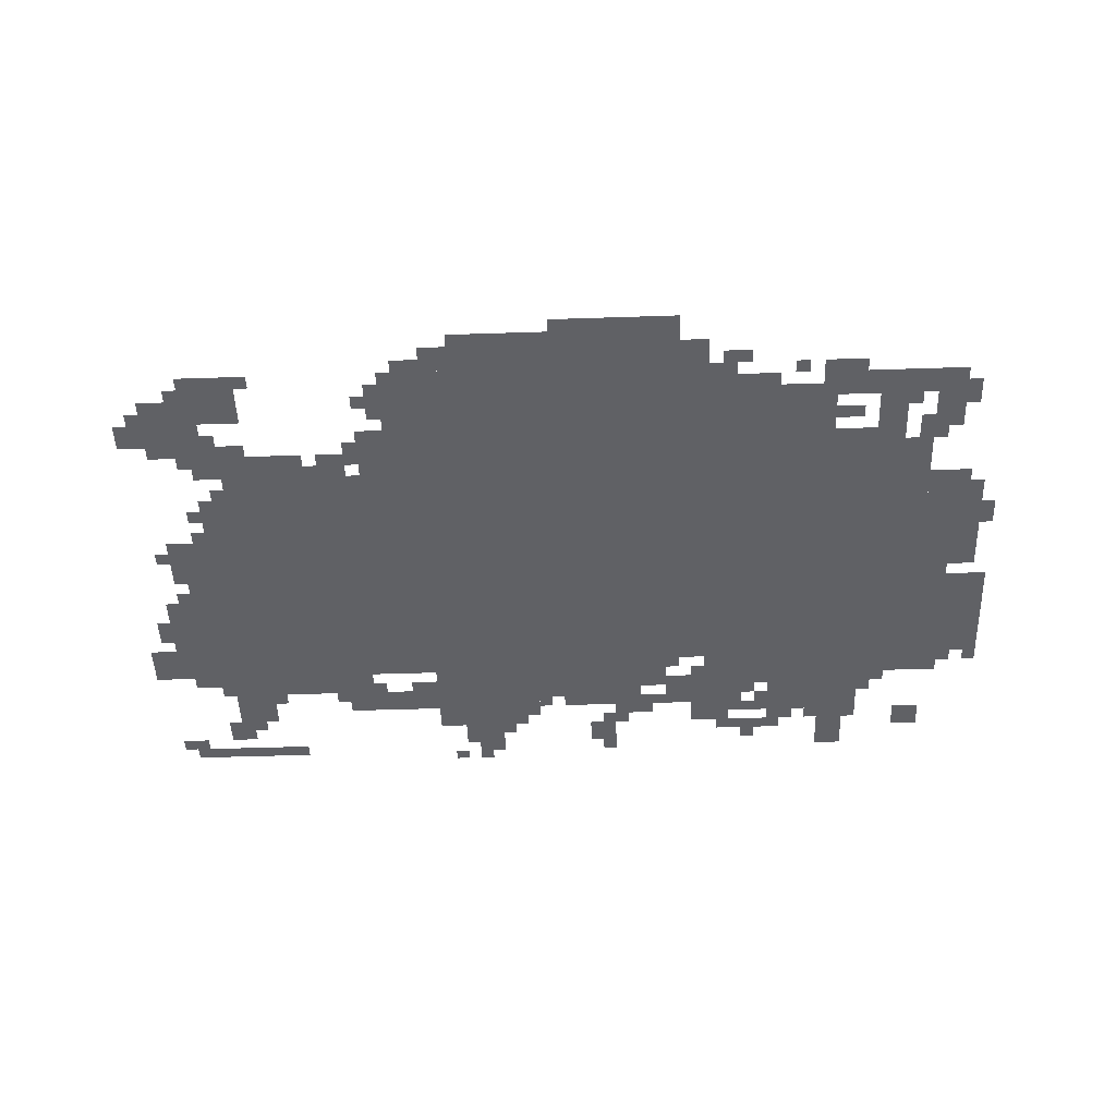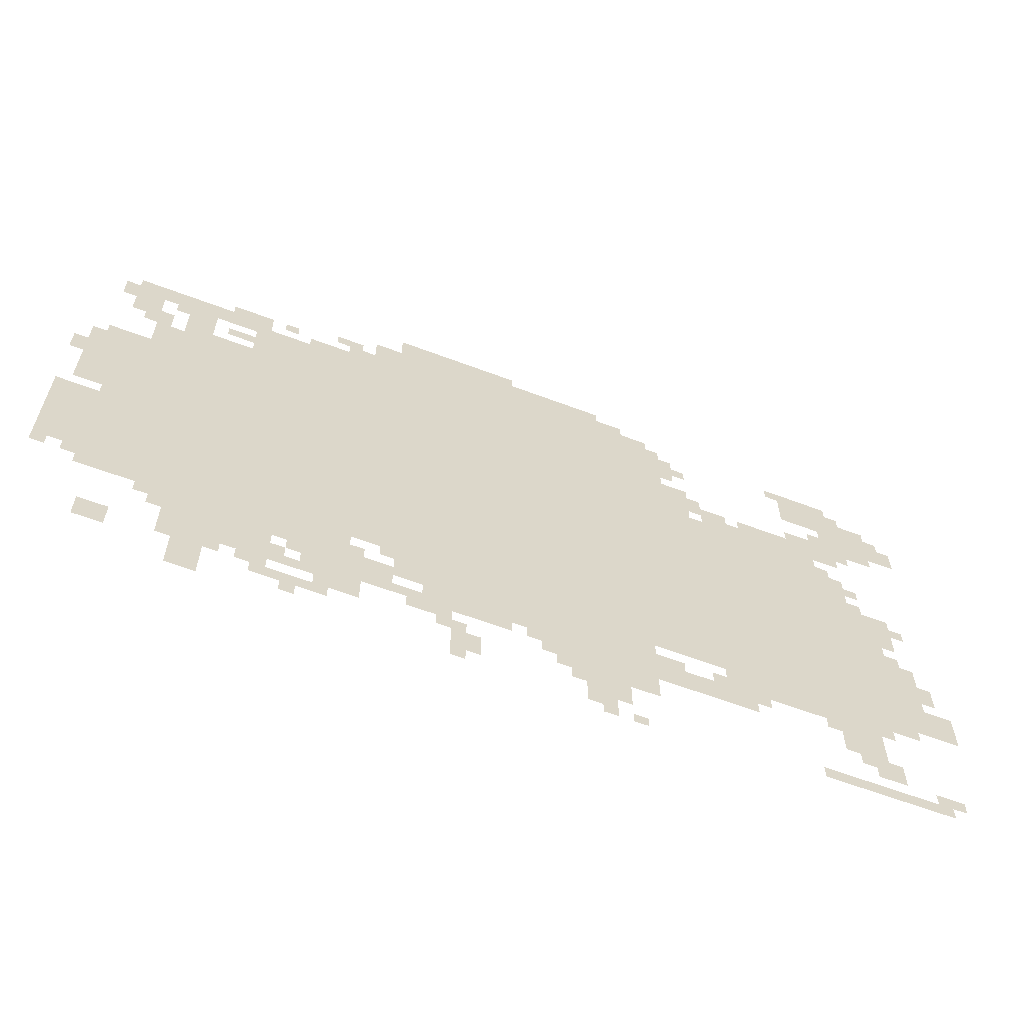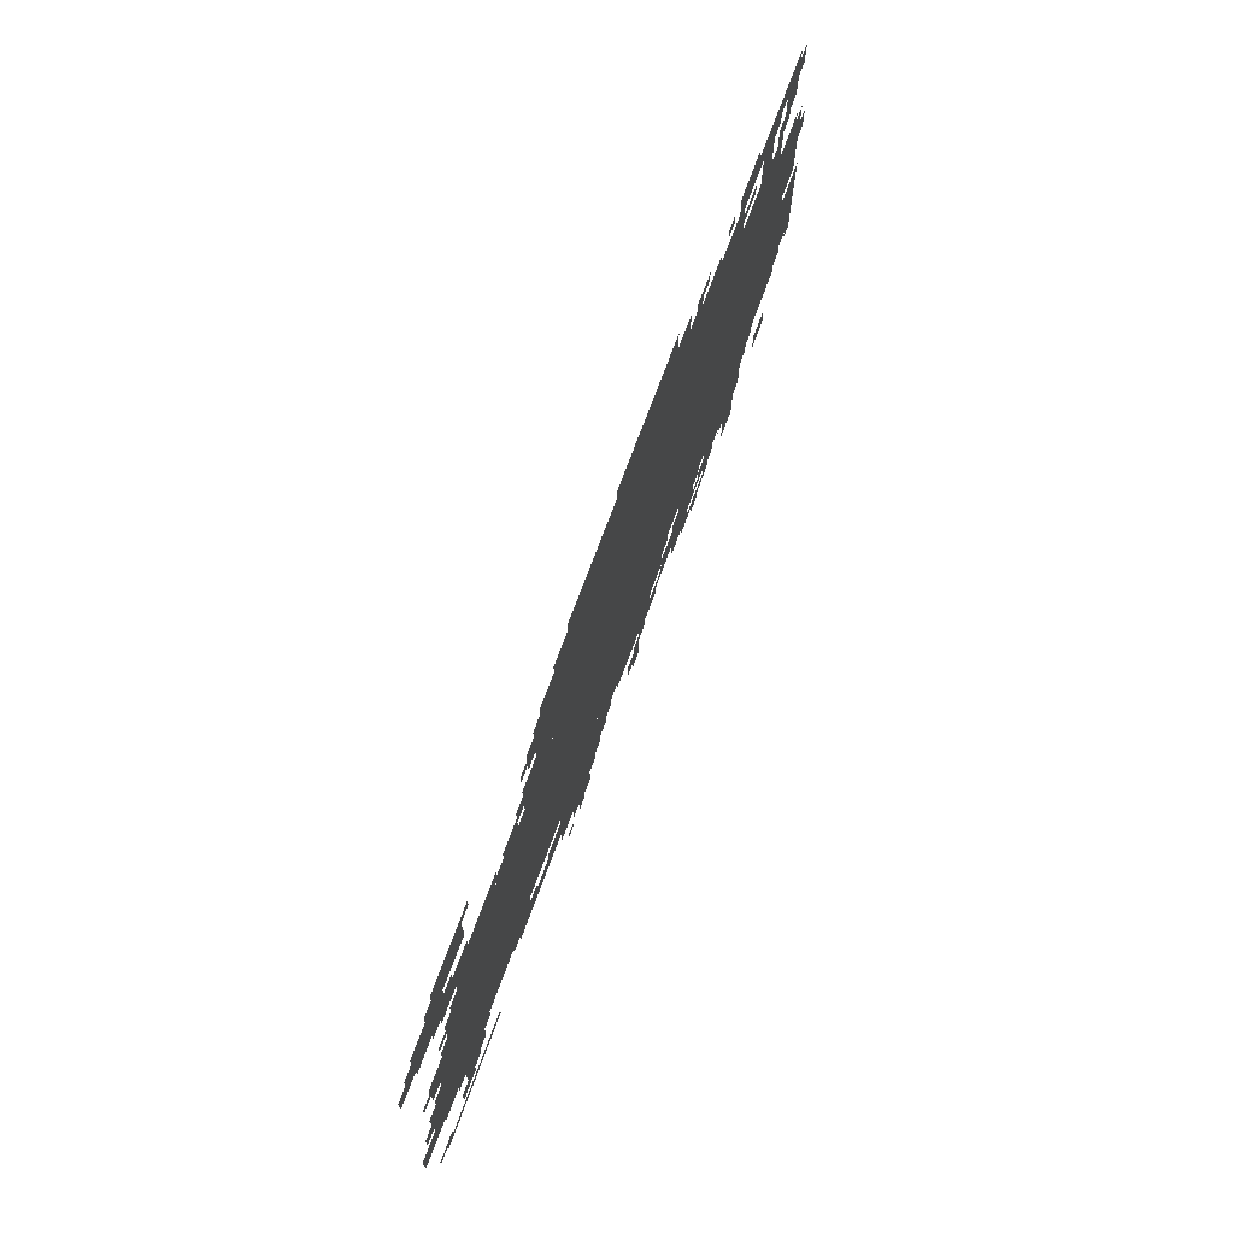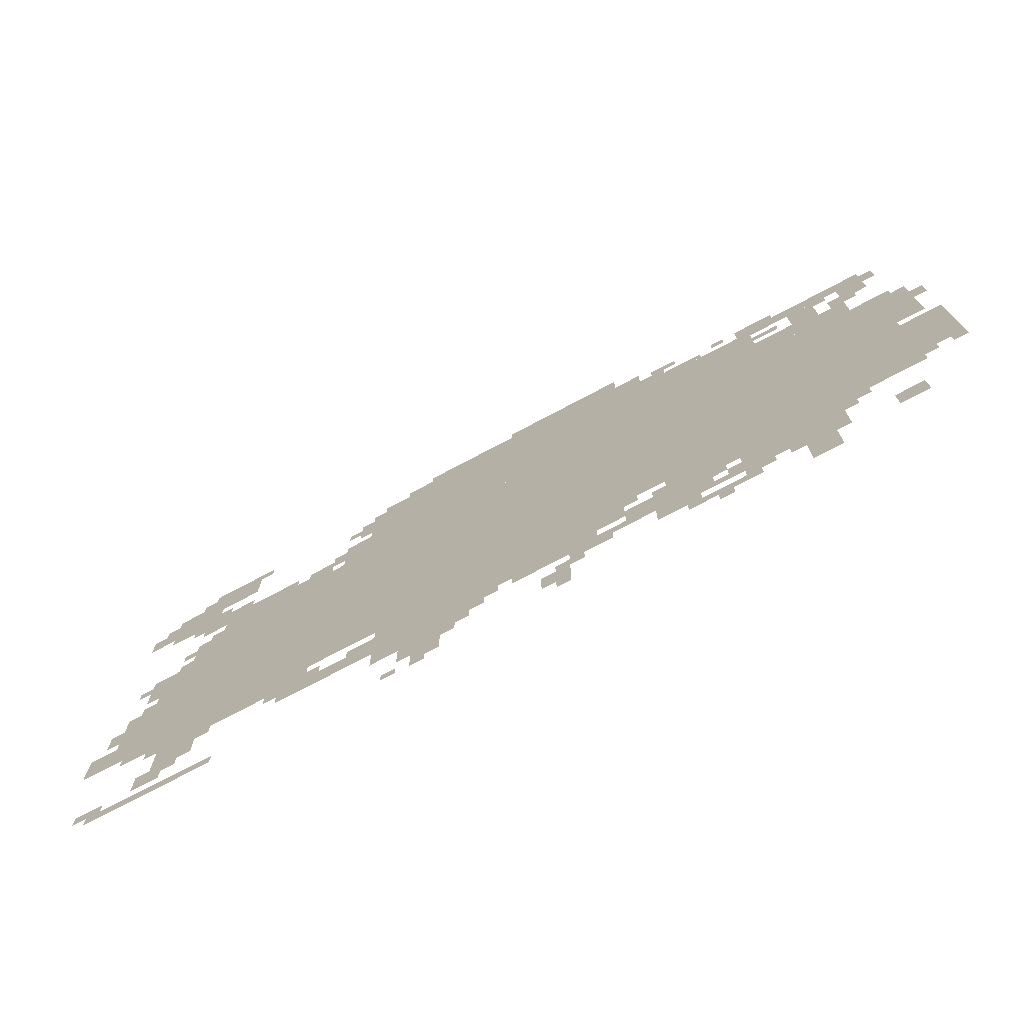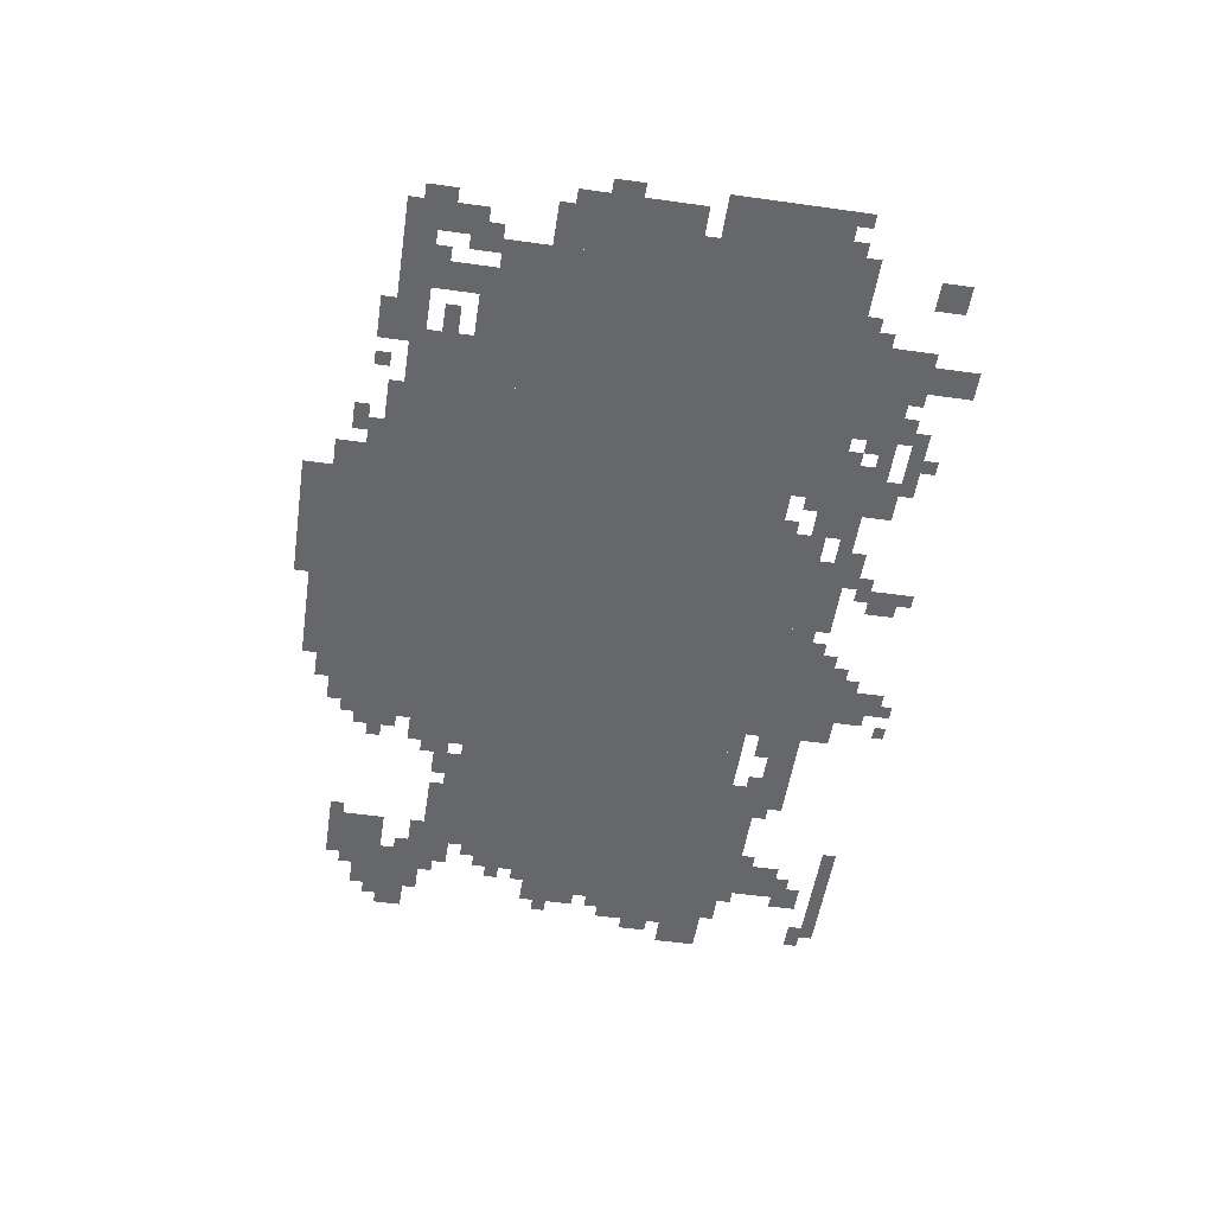
<metadata>
{"format":"obj","ext":"obj","renderer":"f3d","projection":"perspective","resolution":1024,"background":"white","views":[{"elev":-48.8,"azim":-177.9,"up":"+Z"},{"elev":-61.5,"azim":-21.1,"up":"+Y"},{"elev":73.2,"azim":110.3,"up":"+Y"},{"elev":-73.5,"azim":-152.0,"up":"+Y"},{"elev":-52.0,"azim":-98.6,"up":"+Z"}]}
</metadata>
<code>
g huanchang-mesh
v -256 346 0
v -256 954 0
v -1088 954 0
v -1088 346 0
v -1088 346 0
v -1088 954 0
v -1888 954 0
v -1888 346 0
v -640 954 0
v -640 1242 0
v -1056 1242 0
v -1056 954 0
v -1056 954 0
v -1056 1242 0
v -1440 1242 0
v -1440 954 0
v -1440 954 0
v -1440 1178 0
v -1664 1178 0
v -1664 954 0
v -704 122 0
v -704 346 0
v -928 346 0
v -928 122 0
v -128 506 0
v -128 762 0
v -256 762 0
v -256 506 0
v -1024 186 0
v -1024 346 0
v -1216 346 0
v -1216 186 0
v -128 282 0
v -128 506 0
v -256 506 0
v -256 282 0
v -1056 1242 0
v -1056 1338 0
v -1312 1338 0
v -1312 1242 0
v -800 1242 0
v -800 1338 0
v -1056 1338 0
v -1056 1242 0
v -320 250 0
v -320 346 0
v -544 346 0
v -544 250 0
v -1888 602 0
v -1888 922 0
v -1952 922 0
v -1952 602 0
v -96 1018 0
v -96 1178 0
v -224 1178 0
v -224 1018 0
v -1888 282 0
v -1888 602 0
v -1952 602 0
v -1952 282 0
v -1600 154 0
v -1600 282 0
v -1760 282 0
v -1760 154 0
v -1280 186 0
v -1280 282 0
v -1472 282 0
v -1472 186 0
v -1376 282 0
v -1376 346 0
v -1632 346 0
v -1632 282 0
v -1632 282 0
v -1632 346 0
v -1888 346 0
v -1888 282 0
v -1664 954 0
v -1664 1050 0
v -1824 1050 0
v -1824 954 0
v -224 1114 0
v -224 1242 0
v -320 1242 0
v -320 1114 0
v -1952 346 0
v -1952 474 0
v -2047 474 0
v -2047 346 0
v -928 218 0
v -928 346 0
v -1024 346 0
v -1024 218 0
v -1952 474 0
v -1952 602 0
v -2047 602 0
v -2047 474 0
v -1664 1146 0
v -1664 1210 0
v -1824 1210 0
v -1824 1146 0
v -256 218 0
v -256 346 0
v -320 346 0
v -320 218 0
v -480 186 0
v -480 250 0
v -608 250 0
v -608 186 0
v -192 762 0
v -192 890 0
v -256 890 0
v -256 762 0
v -576 954 0
v -576 1082 0
v -640 1082 0
v -640 954 0
v -1664 26 0
v -1664 154 0
v -1728 154 0
v -1728 26 0
v -1952 762 0
v -1952 890 0
v -2016 890 0
v -2016 762 0
v -1824 1146 0
v -1824 1210 0
v -1952 1210 0
v -1952 1146 0
v -192 954 0
v -192 1018 0
v -320 1018 0
v -320 954 0
v -320 954 0
v -320 1018 0
v -448 1018 0
v -448 954 0
v -64 442 0
v -64 570 0
v -128 570 0
v -128 442 0
v -1952 634 0
v -1952 762 0
v -2016 762 0
v -2016 634 0
v -64 314 0
v -64 442 0
v -128 442 0
v -128 314 0
v -1216 250 0
v -1216 346 0
v -1280 346 0
v -1280 250 0
v -608 186 0
v -608 250 0
v -704 250 0
v -704 186 0
v -192 186 0
v -192 282 0
v -256 282 0
v -256 186 0
v -768 58 0
v -768 122 0
v -864 122 0
v -864 58 0
v -1536 186 0
v -1536 282 0
v -1600 282 0
v -1600 186 0
v -1344 122 0
v -1344 186 0
v -1440 186 0
v -1440 122 0
v -1760 1050 0
v -1760 1146 0
v -1824 1146 0
v -1824 1050 0
v 0 314 0
v 0 410 0
v -64 410 0
v -64 314 0
v -64 26 0
v -64 58 0
v -224 58 0
v -224 26 0
v -1024 1338 0
v -1024 1370 0
v -1184 1370 0
v -1184 1338 0
v -736 1242 0
v -736 1306 0
v -800 1306 0
v -800 1242 0
v -1312 1242 0
v -1312 1306 0
v -1376 1306 0
v -1376 1242 0
v -1856 90 0
v -1856 154 0
v -1920 154 0
v -1920 90 0
v -480 954 0
v -480 1018 0
v -544 1018 0
v -544 954 0
v -32 1050 0
v -32 1114 0
v -96 1114 0
v -96 1050 0
v -1536 122 0
v -1536 186 0
v -1600 186 0
v -1600 122 0
v -192 122 0
v -192 186 0
v -256 186 0
v -256 122 0
v -224 26 0
v -224 58 0
v -352 58 0
v -352 26 0
v -1184 1338 0
v -1184 1370 0
v -1312 1370 0
v -1312 1338 0
v -544 314 0
v -544 346 0
v -640 346 0
v -640 314 0
v -1408 90 0
v -1408 122 0
v -1504 122 0
v -1504 90 0
v -544 986 0
v -544 1050 0
v -576 1050 0
v -576 986 0
v -2016 762 0
v -2016 826 0
v -2047 826 0
v -2047 762 0
v -1824 954 0
v -1824 1018 0
v -1856 1018 0
v -1856 954 0
v -32 442 0
v -32 506 0
v -64 506 0
v -64 442 0
v -1440 154 0
v -1440 186 0
v -1504 186 0
v -1504 154 0
v -1408 1242 0
v -1408 1274 0
v -1472 1274 0
v -1472 1242 0
v -672 1242 0
v -672 1274 0
v -736 1274 0
v -736 1242 0
v -192 1178 0
v -192 1242 0
v -224 1242 0
v -224 1178 0
v -1664 1082 0
v -1664 1114 0
v -1728 1114 0
v -1728 1082 0
v -1952 1114 0
v -1952 1178 0
v -1984 1178 0
v -1984 1114 0
v -160 90 0
v -160 154 0
v -192 154 0
v -192 90 0
v -1216 186 0
v -1216 218 0
v -1280 218 0
v -1280 186 0
v -1088 58 0
v -1088 122 0
v -1120 122 0
v -1120 58 0
v -800 0 0
v -800 58 0
v -832 58 0
v -832 0 0
v -32 58 0
v -32 90 0
v -96 90 0
v -96 58 0
v -1472 218 0
v -1472 282 0
v -1504 282 0
v -1504 218 0
v -640 250 0
v -640 282 0
v -704 282 0
v -704 250 0
v -1760 218 0
v -1760 282 0
v -1792 282 0
v -1792 218 0
v -928 154 0
v -928 218 0
v -960 218 0
v -960 154 0
v -256 154 0
v -256 218 0
v -288 218 0
v -288 154 0
v -1152 154 0
v -1152 186 0
v -1216 186 0
v -1216 154 0
v -96 634 0
v -96 698 0
v -128 698 0
v -128 634 0
v -96 698 0
v -96 762 0
v -128 762 0
v -128 698 0
v -1120 90 0
v -1120 154 0
v -1152 154 0
v -1152 90 0
v -1632 1210 0
v -1632 1242 0
v -1696 1242 0
v -1696 1210 0
v -1120 26 0
v -1120 90 0
v -1152 90 0
v -1152 26 0
v -1504 90 0
v -1504 122 0
v -1568 122 0
v -1568 90 0
v -640 314 0
v -640 346 0
v -704 346 0
v -704 314 0
v -1888 1082 0
v -1888 1146 0
v -1920 1146 0
v -1920 1082 0
v -1856 954 0
v -1856 1018 0
v -1888 1018 0
v -1888 954 0
v -1888 1018 0
v -1888 1082 0
v -1920 1082 0
v -1920 1018 0
v -1440 1178 0
v -1440 1210 0
v -1504 1210 0
v -1504 1178 0
v -1920 1082 0
v -1920 1146 0
v -1952 1146 0
v -1952 1082 0
v -1856 1018 0
v -1856 1082 0
v -1888 1082 0
v -1888 1018 0
v -608 1146 0
v -608 1210 0
v -640 1210 0
v -640 1146 0
v -224 1018 0
v -224 1050 0
v -288 1050 0
v -288 1018 0
v -1792 250 0
v -1792 282 0
v -1824 282 0
v -1824 250 0
v -96 570 0
v -96 602 0
v -128 602 0
v -128 570 0
v -1504 250 0
v -1504 282 0
v -1536 282 0
v -1536 250 0
v -544 250 0
v -544 282 0
v -576 282 0
v -576 250 0
v -1280 314 0
v -1280 346 0
v -1312 346 0
v -1312 314 0
v -96 282 0
v -96 314 0
v -128 314 0
v -128 282 0
v -1344 282 0
v -1344 314 0
v -1376 314 0
v -1376 282 0
v -2016 314 0
v -2016 346 0
v -2047 346 0
v -2047 314 0
v -160 250 0
v -160 282 0
v -192 282 0
v -192 250 0
v -1952 314 0
v -1952 346 0
v -1984 346 0
v -1984 314 0
v -448 218 0
v -448 250 0
v -480 250 0
v -480 218 0
v -192 90 0
v -192 122 0
v -224 122 0
v -224 90 0
v -1728 122 0
v -1728 154 0
v -1760 154 0
v -1760 122 0
v -864 90 0
v -864 122 0
v -896 122 0
v -896 90 0
v -832 26 0
v -832 58 0
v -864 58 0
v -864 26 0
v -1472 58 0
v -1472 90 0
v -1504 90 0
v -1504 58 0
v -1504 186 0
v -1504 218 0
v -1536 218 0
v -1536 186 0
v -960 186 0
v -960 218 0
v -992 218 0
v -992 186 0
v -1152 122 0
v -1152 154 0
v -1184 154 0
v -1184 122 0
v -1632 122 0
v -1632 154 0
v -1664 154 0
v -1664 122 0
v -736 0 0
v -736 26 0
v -768 26 0
v -768 0 0
v -64 698 0
v -64 730 0
v -96 730 0
v -96 698 0
v -1696 1210 0
v -1696 1242 0
v -1728 1242 0
v -1728 1210 0
v -608 1114 0
v -608 1146 0
v -640 1146 0
v -640 1114 0
v -320 1210 0
v -320 1242 0
v -352 1242 0
v -352 1210 0
v -160 1178 0
v -160 1210 0
v -192 1210 0
v -192 1178 0
v -1568 1210 0
v -1568 1242 0
v -1600 1242 0
v -1600 1210 0
v -288 1018 0
v -288 1050 0
v -320 1050 0
v -320 1018 0
v -1216 154 0
v -1216 186 0
v -1248 186 0
v -1248 154 0
v -1504 154 0
v -1504 186 0
v -1536 186 0
v -1536 154 0
v -1504 1178 0
v -1504 1210 0
v -1536 1210 0
v -1536 1178 0
v -1920 1050 0
v -1920 1082 0
v -1952 1082 0
v -1952 1050 0
v -1632 1178 0
v -1632 1210 0
v -1664 1210 0
v -1664 1178 0
v -224 890 0
v -224 922 0
v -256 922 0
v -256 890 0
v -448 954 0
v -448 986 0
v -480 986 0
v -480 954 0
v -1952 890 0
v -1952 922 0
v -1984 922 0
v -1984 890 0
v -160 762 0
v -160 794 0
v -192 794 0
v -192 762 0
v -160 826 0
v -160 858 0
v -192 858 0
v -192 826 0
v -64 1114 0
v -64 1146 0
v -96 1146 0
v -96 1114 0
v -576 1146 0
v -576 1178 0
v -608 1178 0
v -608 1146 0
v -1824 1114 0
v -1824 1146 0
v -1856 1146 0
v -1856 1114 0
v -160 986 0
v -160 1018 0
v -192 1018 0
v -192 986 0
v -224 1050 0
v -224 1082 0
v -256 1082 0
v -256 1050 0
g huanchang-mesh_0
f 3 2 1
f 1 4 3
f 7 6 5
f 5 8 7
f 11 10 9
f 9 12 11
f 15 14 13
f 13 16 15
f 19 18 17
f 17 20 19
f 23 22 21
f 21 24 23
f 27 26 25
f 25 28 27
f 31 30 29
f 29 32 31
f 35 34 33
f 33 36 35
f 39 38 37
f 37 40 39
f 43 42 41
f 41 44 43
f 47 46 45
f 45 48 47
f 51 50 49
f 49 52 51
f 55 54 53
f 53 56 55
f 59 58 57
f 57 60 59
f 63 62 61
f 61 64 63
f 67 66 65
f 65 68 67
f 71 70 69
f 69 72 71
f 75 74 73
f 73 76 75
f 79 78 77
f 77 80 79
f 83 82 81
f 81 84 83
f 87 86 85
f 85 88 87
f 91 90 89
f 89 92 91
f 95 94 93
f 93 96 95
f 99 98 97
f 97 100 99
f 103 102 101
f 101 104 103
f 107 106 105
f 105 108 107
f 111 110 109
f 109 112 111
f 115 114 113
f 113 116 115
f 119 118 117
f 117 120 119
f 123 122 121
f 121 124 123
f 127 126 125
f 125 128 127
f 131 130 129
f 129 132 131
f 135 134 133
f 133 136 135
f 139 138 137
f 137 140 139
f 143 142 141
f 141 144 143
f 147 146 145
f 145 148 147
f 151 150 149
f 149 152 151
f 155 154 153
f 153 156 155
f 159 158 157
f 157 160 159
f 163 162 161
f 161 164 163
f 167 166 165
f 165 168 167
f 171 170 169
f 169 172 171
f 175 174 173
f 173 176 175
f 179 178 177
f 177 180 179
f 183 182 181
f 181 184 183
f 187 186 185
f 185 188 187
f 191 190 189
f 189 192 191
f 195 194 193
f 193 196 195
f 199 198 197
f 197 200 199
f 203 202 201
f 201 204 203
f 207 206 205
f 205 208 207
f 211 210 209
f 209 212 211
f 215 214 213
f 213 216 215
f 219 218 217
f 217 220 219
f 223 222 221
f 221 224 223
f 227 226 225
f 225 228 227
f 231 230 229
f 229 232 231
f 235 234 233
f 233 236 235
f 239 238 237
f 237 240 239
f 243 242 241
f 241 244 243
f 247 246 245
f 245 248 247
f 251 250 249
f 249 252 251
f 255 254 253
f 253 256 255
f 259 258 257
f 257 260 259
f 263 262 261
f 261 264 263
f 267 266 265
f 265 268 267
f 271 270 269
f 269 272 271
f 275 274 273
f 273 276 275
f 279 278 277
f 277 280 279
f 283 282 281
f 281 284 283
f 287 286 285
f 285 288 287
f 291 290 289
f 289 292 291
f 295 294 293
f 293 296 295
f 299 298 297
f 297 300 299
f 303 302 301
f 301 304 303
f 307 306 305
f 305 308 307
f 311 310 309
f 309 312 311
f 315 314 313
f 313 316 315
f 319 318 317
f 317 320 319
f 323 322 321
f 321 324 323
f 327 326 325
f 325 328 327
f 331 330 329
f 329 332 331
f 335 334 333
f 333 336 335
f 339 338 337
f 337 340 339
f 343 342 341
f 341 344 343
f 347 346 345
f 345 348 347
f 351 350 349
f 349 352 351
f 355 354 353
f 353 356 355
f 359 358 357
f 357 360 359
f 363 362 361
f 361 364 363
f 367 366 365
f 365 368 367
f 371 370 369
f 369 372 371
f 375 374 373
f 373 376 375
f 379 378 377
f 377 380 379
f 383 382 381
f 381 384 383
f 387 386 385
f 385 388 387
f 391 390 389
f 389 392 391
f 395 394 393
f 393 396 395
f 399 398 397
f 397 400 399
f 403 402 401
f 401 404 403
f 407 406 405
f 405 408 407
f 411 410 409
f 409 412 411
f 415 414 413
f 413 416 415
f 419 418 417
f 417 420 419
f 423 422 421
f 421 424 423
f 427 426 425
f 425 428 427
f 431 430 429
f 429 432 431
f 435 434 433
f 433 436 435
f 439 438 437
f 437 440 439
f 443 442 441
f 441 444 443
f 447 446 445
f 445 448 447
f 451 450 449
f 449 452 451
f 455 454 453
f 453 456 455
f 459 458 457
f 457 460 459
f 463 462 461
f 461 464 463
f 467 466 465
f 465 468 467
f 471 470 469
f 469 472 471
f 475 474 473
f 473 476 475
f 479 478 477
f 477 480 479
f 483 482 481
f 481 484 483
f 487 486 485
f 485 488 487
f 491 490 489
f 489 492 491
f 495 494 493
f 493 496 495
f 499 498 497
f 497 500 499
f 503 502 501
f 501 504 503
f 507 506 505
f 505 508 507
f 511 510 509
f 509 512 511
f 515 514 513
f 513 516 515
f 519 518 517
f 517 520 519
f 523 522 521
f 521 524 523
f 527 526 525
f 525 528 527
f 531 530 529
f 529 532 531
f 535 534 533
f 533 536 535
f 539 538 537
f 537 540 539
f 543 542 541
f 541 544 543
f 547 546 545
f 545 548 547

</code>
